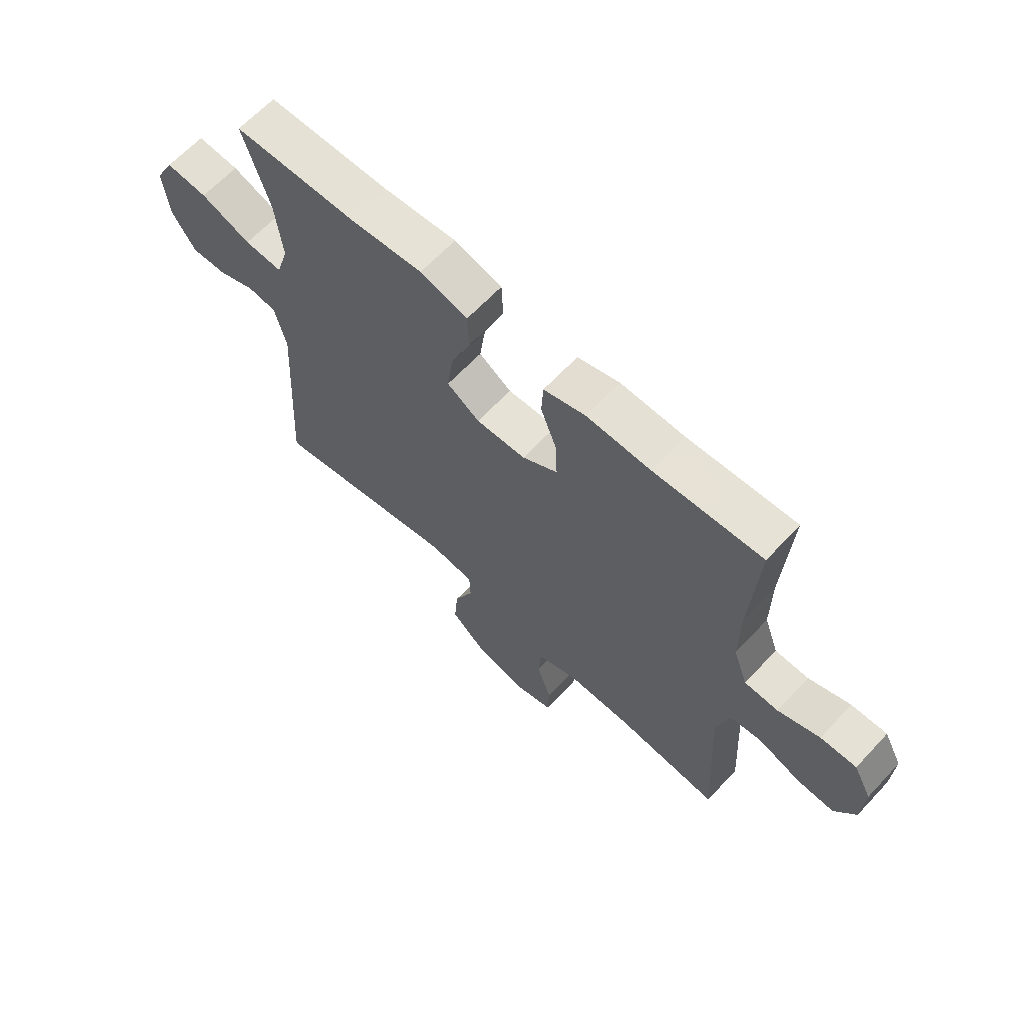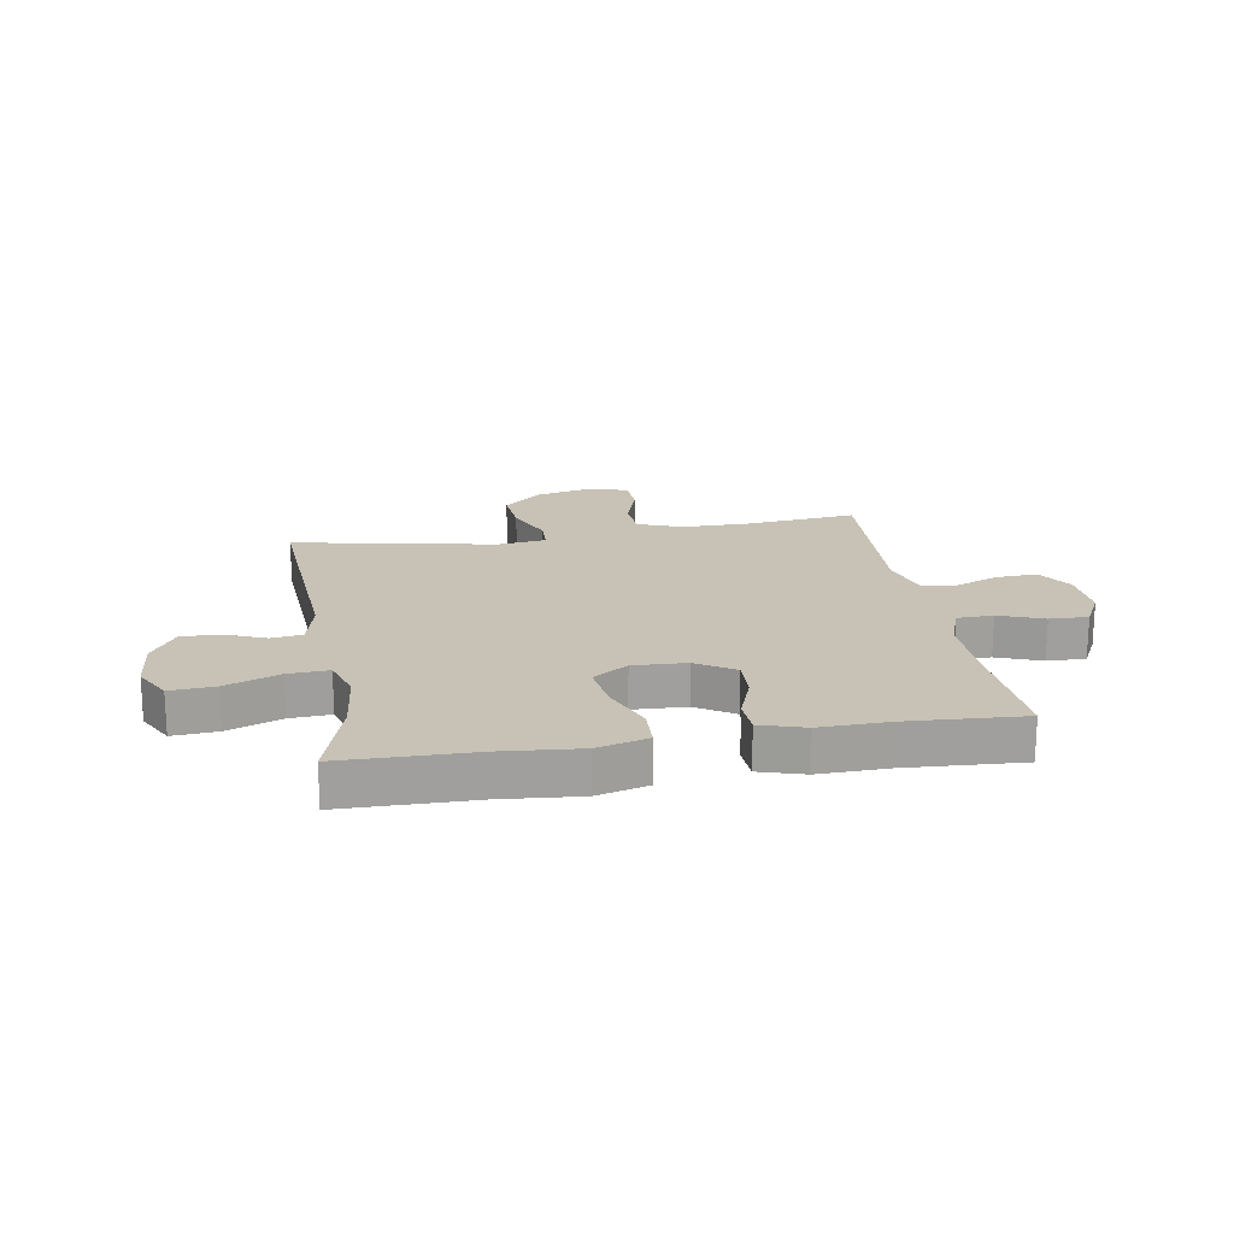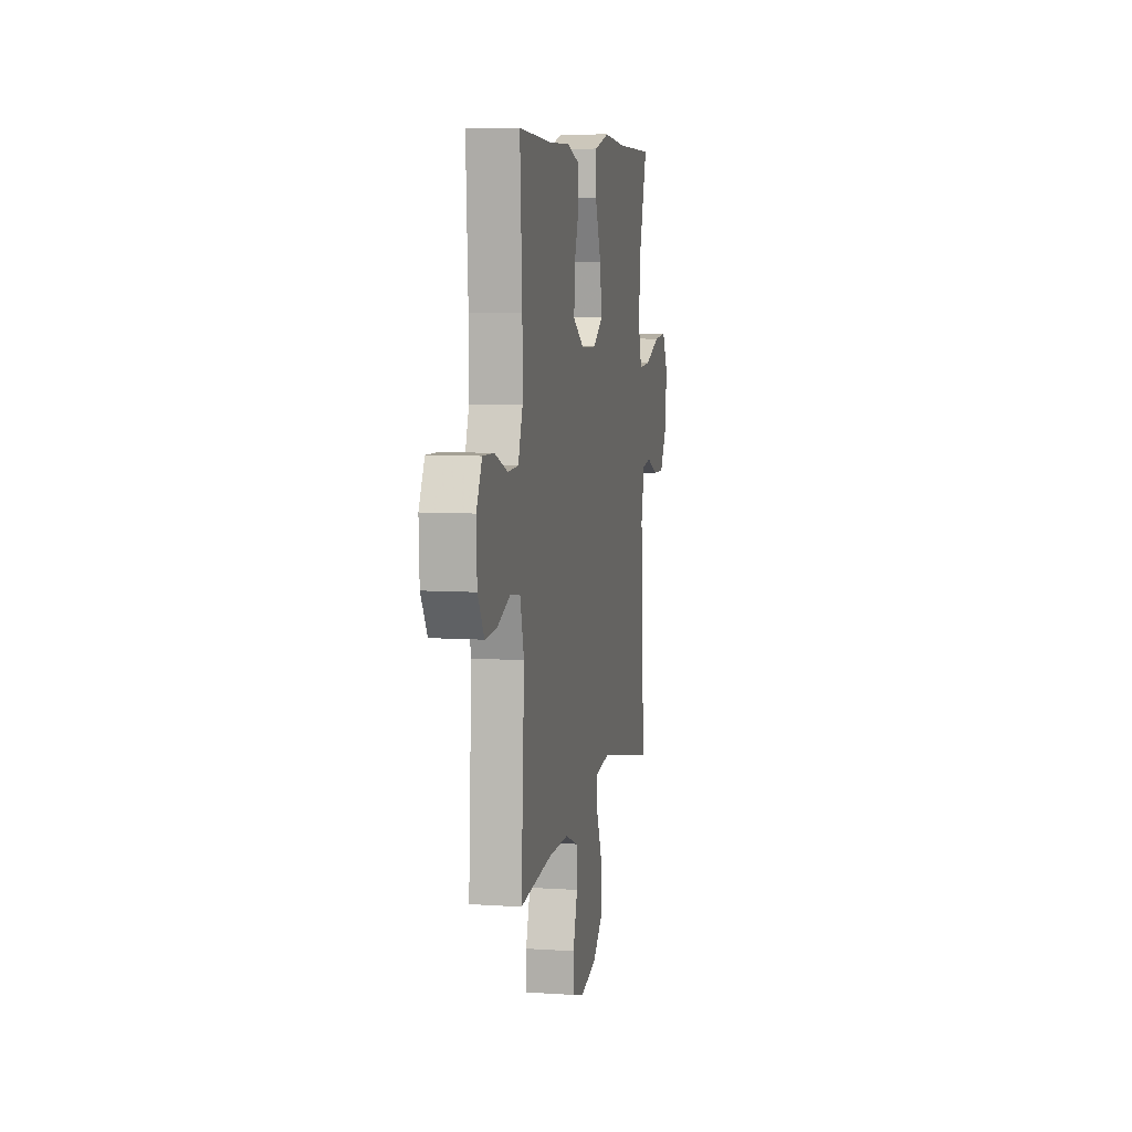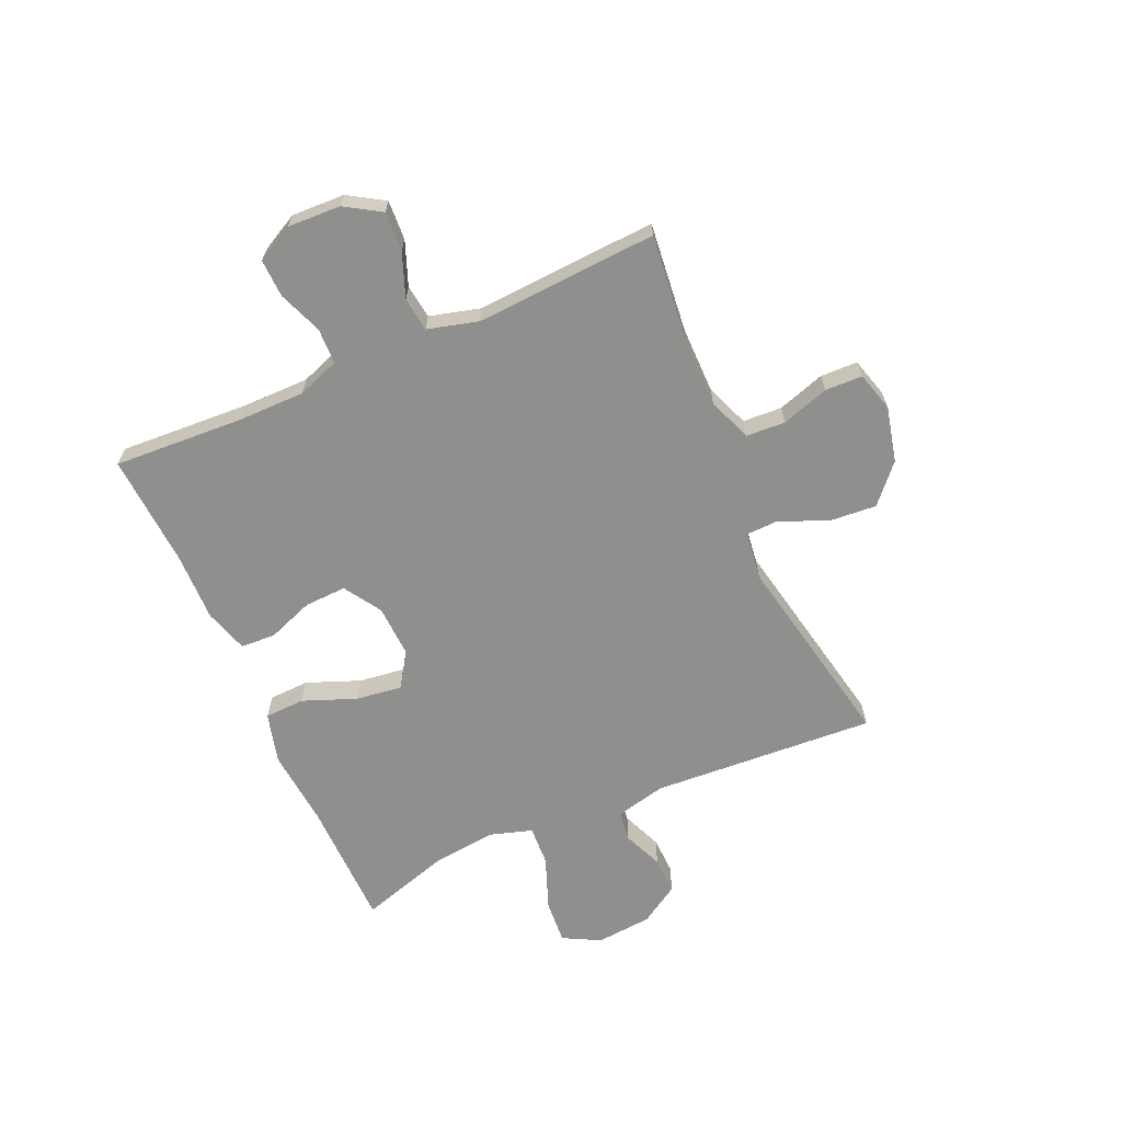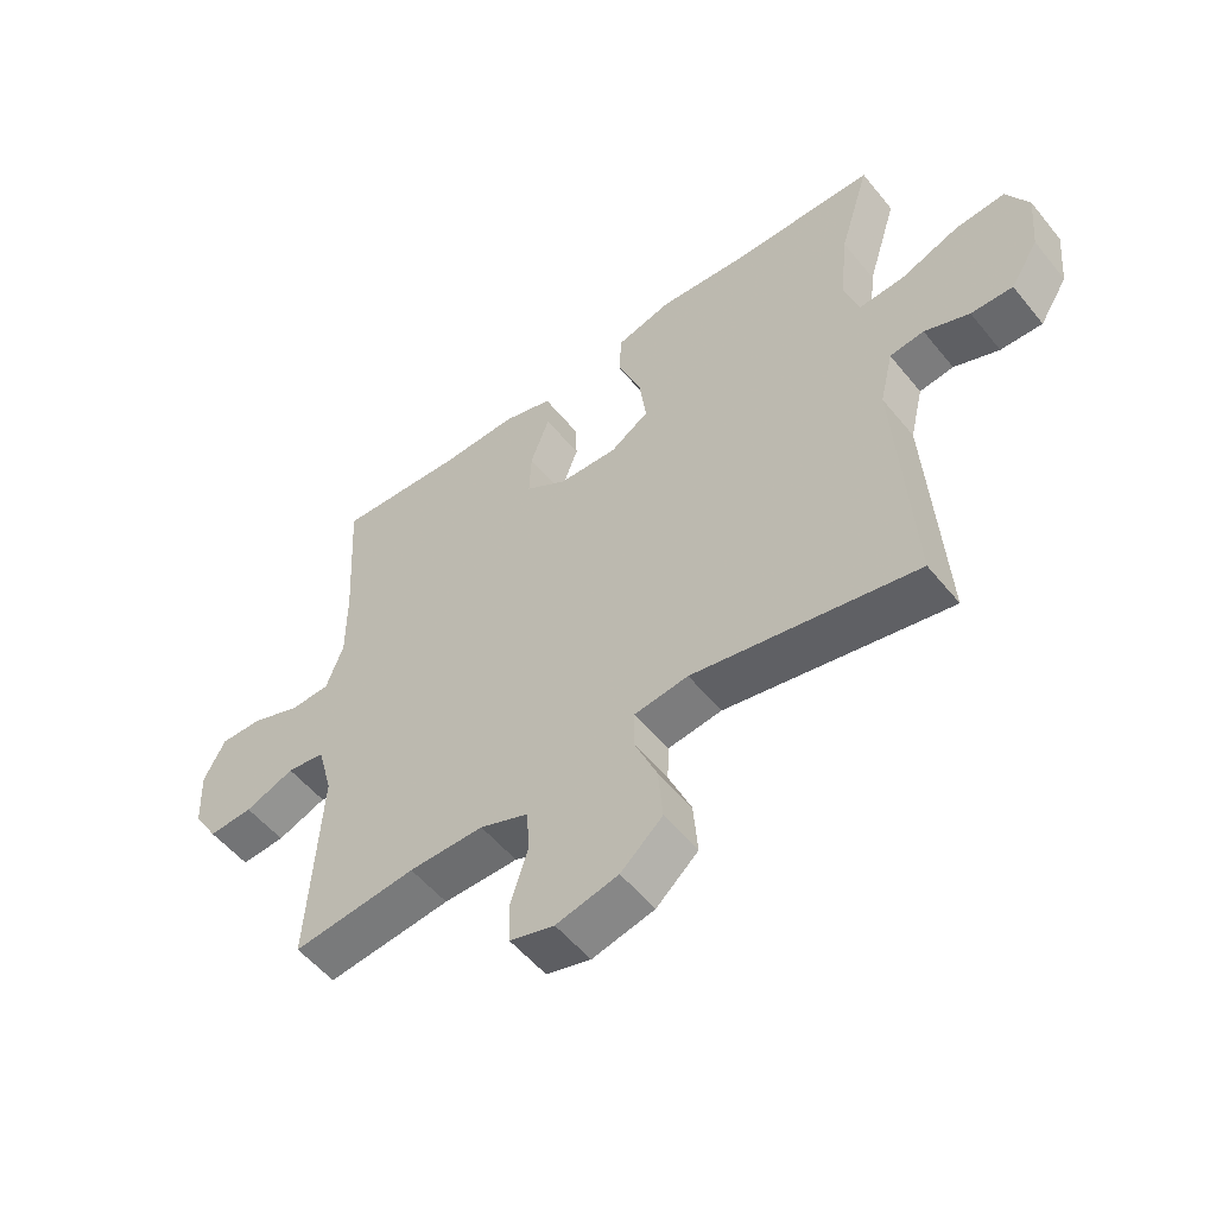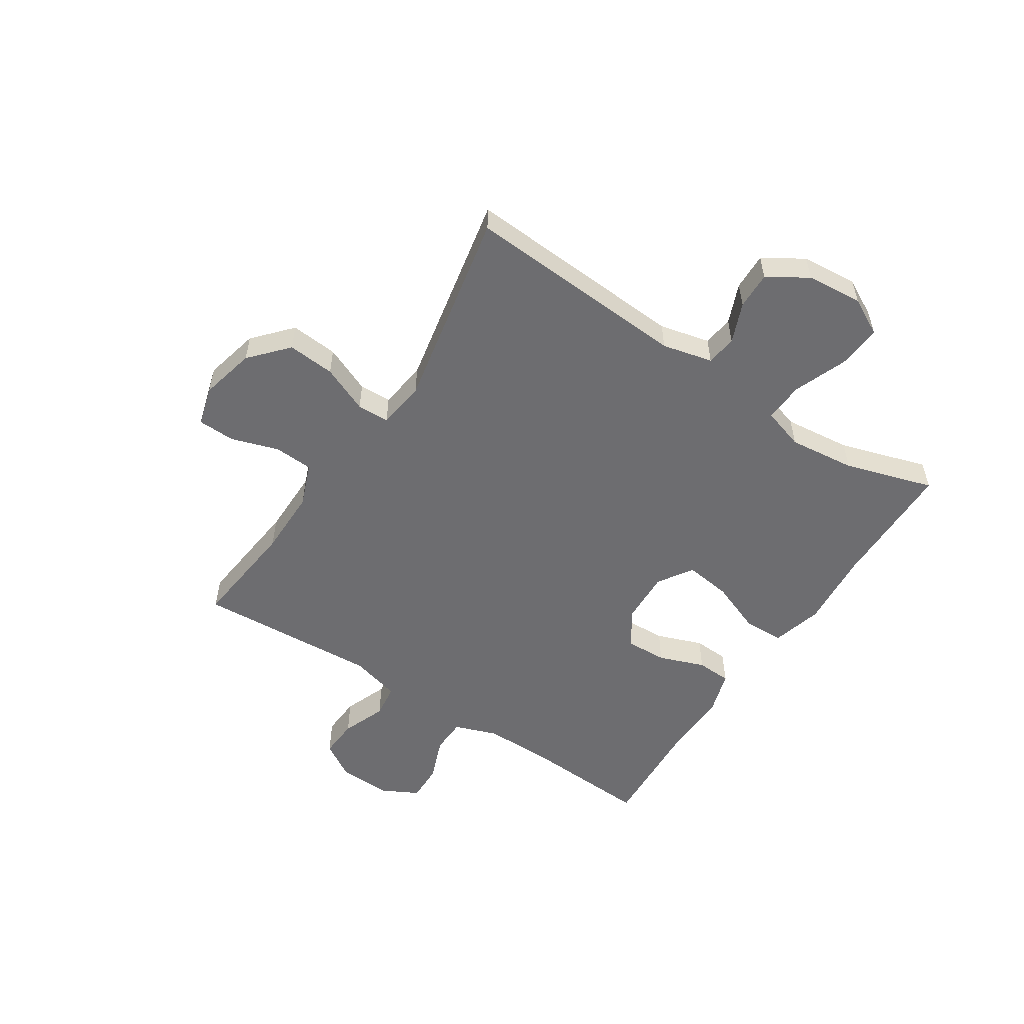
<metadata>
{"format":"obj","ext":"obj","renderer":"f3d","projection":"perspective","resolution":1024,"background":"white","views":[{"elev":64.7,"azim":43.1,"up":"+Z"},{"elev":19.0,"azim":-9.6,"up":"+Y"},{"elev":7.4,"azim":100.8,"up":"+Z"},{"elev":-65.2,"azim":113.9,"up":"+Y"},{"elev":-53.9,"azim":-141.8,"up":"+Z"},{"elev":-54.1,"azim":-123.2,"up":"+Y"}]}
</metadata>
<code>
v -0.5 0.07 0.5
v -0.271 0.07 0.503
v -0.134 0.07 0.515
v -0.045 0.07 0.491
v -0.042 0.07 0.42
v -0.079 0.07 0.326
v -0.09 0.07 0.244
v -0.029 0.07 0.204
v 0.064 0.07 0.208
v 0.13 0.07 0.25
v 0.127 0.07 0.324
v 0.097 0.07 0.405
v 0.1 0.07 0.467
v 0.178 0.07 0.491
v 0.298 0.07 0.488
v 0.5 0.07 0.5
v 0.487 0.07 0.269
v 0.487 0.07 0.152
v 0.514 0.07 0.077
v 0.577 0.07 0.075
v 0.655 0.07 0.105
v 0.722 0.07 0.107
v 0.756 0.07 0.042
v 0.752 0.07 -0.052
v 0.713 0.07 -0.115
v 0.643 0.07 -0.111
v 0.565 0.07 -0.081
v 0.505 0.07 -0.089
v 0.481 0.07 -0.178
v 0.5 0.07 -0.5
v 0.305 0.07 -0.479
v 0.187 0.07 -0.479
v 0.11 0.07 -0.509
v 0.106 0.07 -0.578
v 0.133 0.07 -0.662
v 0.131 0.07 -0.728
v 0.061 0.07 -0.748
v -0.037 0.07 -0.725
v -0.103 0.07 -0.666
v -0.096 0.07 -0.582
v -0.06 0.07 -0.498
v -0.062 0.07 -0.441
v -0.147 0.07 -0.43
v -0.5 0.07 -0.5
v -0.475 0.07 -0.103
v -0.496 0.07 -0.014
v -0.55 0.07 -0.007
v -0.621 0.07 -0.036
v -0.687 0.07 -0.038
v -0.731 0.07 0.032
v -0.74 0.07 0.131
v -0.705 0.07 0.197
v -0.627 0.07 0.191
v -0.533 0.07 0.155
v -0.462 0.07 0.151
v -0.439 0.07 0.225
v -0.452 0.07 0.343
v -0.5 0 0.5
v -0.271 0 0.503
v -0.134 0 0.515
v -0.045 0 0.491
v -0.042 0 0.42
v -0.079 0 0.326
v -0.09 0 0.244
v -0.029 0 0.204
v 0.064 0 0.208
v 0.13 0 0.25
v 0.127 0 0.324
v 0.097 0 0.405
v 0.1 0 0.467
v 0.178 0 0.491
v 0.298 0 0.488
v 0.5 0 0.5
v 0.487 0 0.269
v 0.487 0 0.152
v 0.514 0 0.077
v 0.577 0 0.075
v 0.655 0 0.105
v 0.722 0 0.107
v 0.756 0 0.042
v 0.752 0 -0.052
v 0.713 0 -0.115
v 0.643 0 -0.111
v 0.565 0 -0.081
v 0.505 0 -0.089
v 0.481 0 -0.178
v 0.5 0 -0.5
v 0.305 0 -0.479
v 0.187 0 -0.479
v 0.11 0 -0.509
v 0.106 0 -0.578
v 0.133 0 -0.662
v 0.131 0 -0.728
v 0.061 0 -0.748
v -0.037 0 -0.725
v -0.103 0 -0.666
v -0.096 0 -0.582
v -0.06 0 -0.498
v -0.062 0 -0.441
v -0.147 0 -0.43
v -0.5 0 -0.5
v -0.475 0 -0.103
v -0.496 0 -0.014
v -0.55 0 -0.007
v -0.621 0 -0.036
v -0.687 0 -0.038
v -0.731 0 0.032
v -0.74 0 0.131
v -0.705 0 0.197
v -0.627 0 0.191
v -0.533 0 0.155
v -0.462 0 0.151
v -0.439 0 0.225
v -0.452 0 0.343
f 51 52 53 54
f 51 54 55
f 50 51 55
f 47 48 49 50
f 46 47 50 55
f 45 46 55 56
f 43 44 45 56
f 38 39 40 41
f 38 41 42
f 37 38 42
f 34 35 36 37
f 33 34 37 42
f 32 33 42
f 31 32 42
f 29 30 31
f 28 29 31 42
f 24 25 26 27
f 24 27 28
f 23 24 28
f 20 21 22 23
f 19 20 23 28
f 18 19 28 42
f 15 16 17
f 11 12 13 14
f 10 11 14 15
f 3 4 5 6
f 2 3 6 7
f 57 1 2 7
f 56 57 7 8
f 43 56 8
f 42 43 8 9
f 18 42 9 10
f 10 15 17 18
f 111 110 109 108
f 112 111 108
f 112 108 107
f 107 106 105 104
f 112 107 104 103
f 113 112 103 102
f 113 102 101 100
f 98 97 96 95
f 99 98 95
f 99 95 94
f 94 93 92 91
f 99 94 91 90
f 99 90 89
f 99 89 88
f 88 87 86
f 99 88 86 85
f 84 83 82 81
f 85 84 81
f 85 81 80
f 80 79 78 77
f 85 80 77 76
f 99 85 76 75
f 74 73 72
f 71 70 69 68
f 72 71 68 67
f 63 62 61 60
f 64 63 60 59
f 64 59 58 114
f 65 64 114 113
f 65 113 100
f 66 65 100 99
f 67 66 99 75
f 75 74 72 67
f 1 58 59 2
f 2 59 60 3
f 3 60 61 4
f 4 61 62 5
f 5 62 63 6
f 6 63 64 7
f 7 64 65 8
f 8 65 66 9
f 9 66 67 10
f 10 67 68 11
f 11 68 69 12
f 12 69 70 13
f 13 70 71 14
f 14 71 72 15
f 15 72 73 16
f 16 73 74 17
f 17 74 75 18
f 18 75 76 19
f 19 76 77 20
f 20 77 78 21
f 21 78 79 22
f 22 79 80 23
f 23 80 81 24
f 24 81 82 25
f 25 82 83 26
f 26 83 84 27
f 27 84 85 28
f 28 85 86 29
f 29 86 87 30
f 30 87 88 31
f 31 88 89 32
f 32 89 90 33
f 33 90 91 34
f 34 91 92 35
f 35 92 93 36
f 36 93 94 37
f 37 94 95 38
f 38 95 96 39
f 39 96 97 40
f 40 97 98 41
f 41 98 99 42
f 42 99 100 43
f 43 100 101 44
f 44 101 102 45
f 45 102 103 46
f 46 103 104 47
f 47 104 105 48
f 48 105 106 49
f 49 106 107 50
f 50 107 108 51
f 51 108 109 52
f 52 109 110 53
f 53 110 111 54
f 54 111 112 55
f 55 112 113 56
f 56 113 114 57
f 57 114 58 1

</code>
